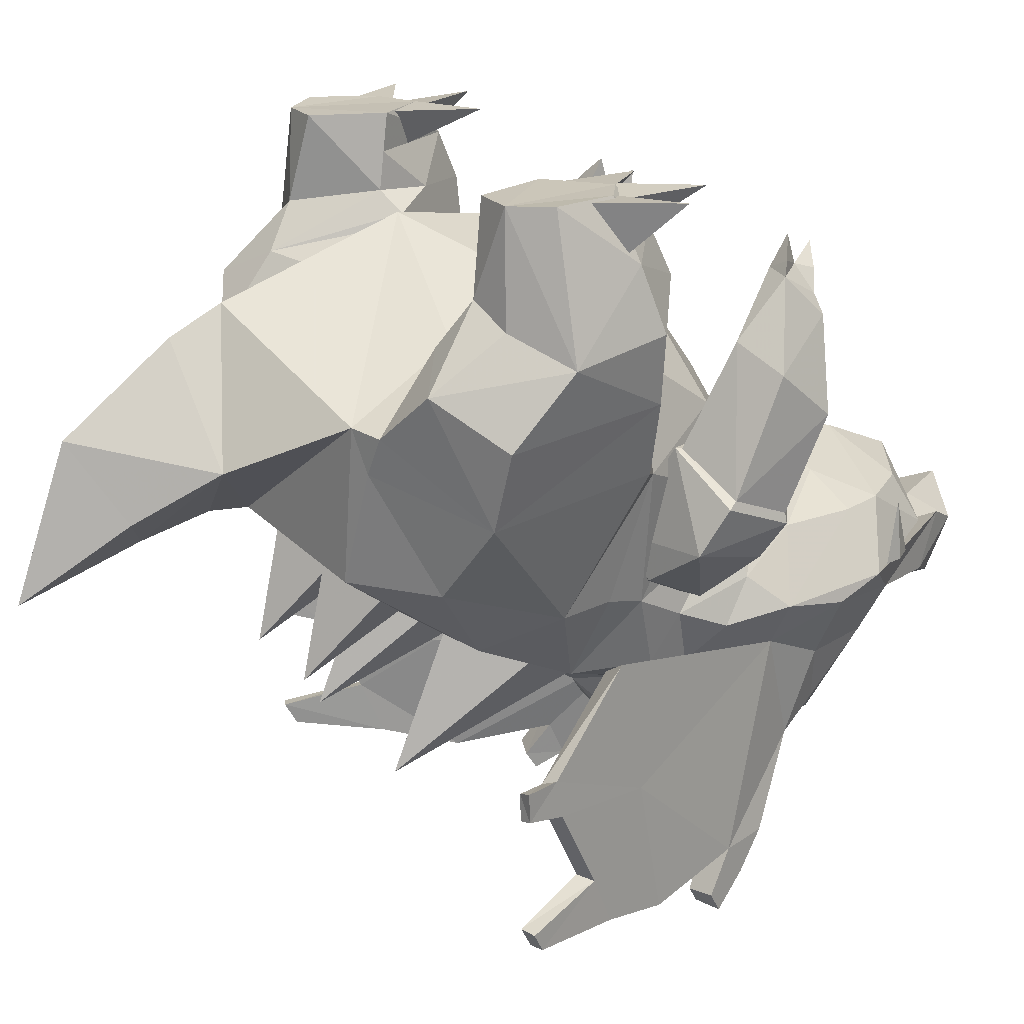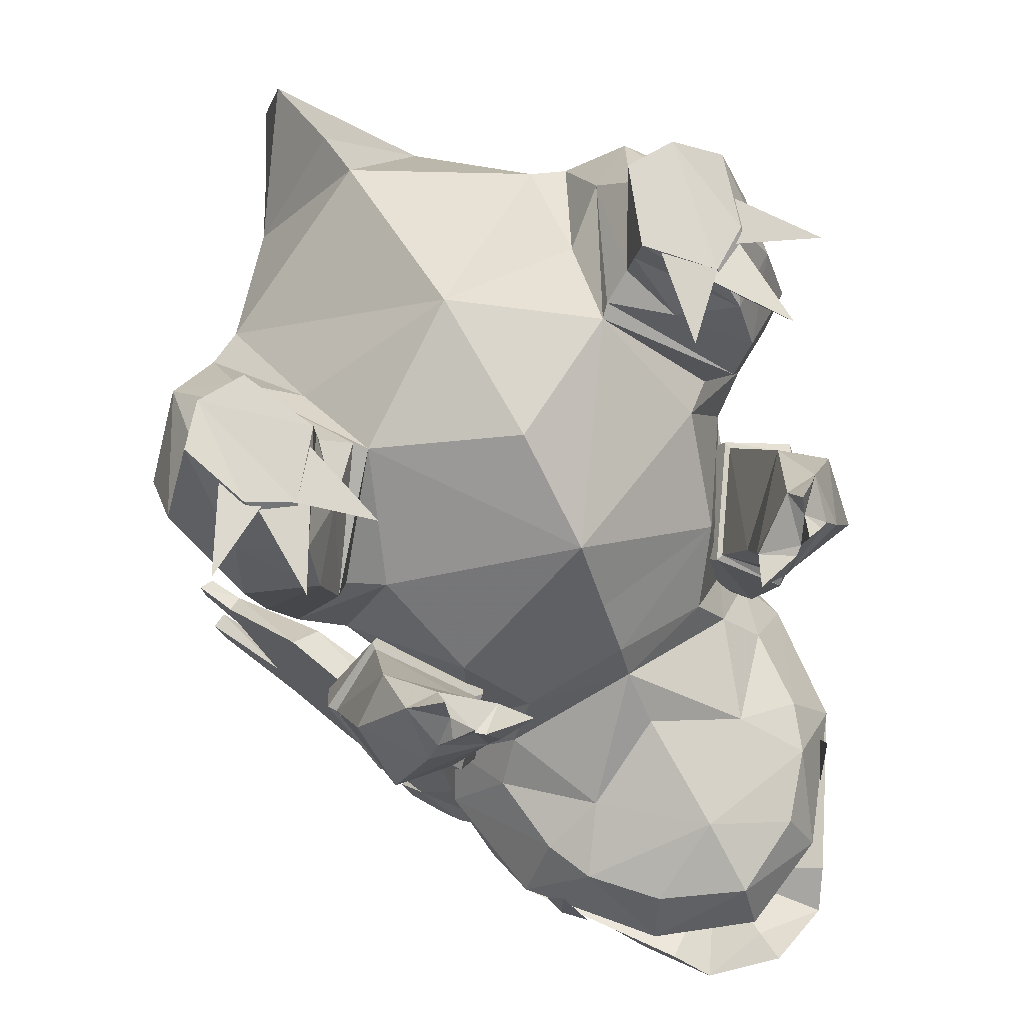
<metadata>
{"format":"obj","ext":"obj","renderer":"f3d","projection":"perspective","resolution":1024,"background":"white","views":[{"elev":19.7,"azim":63.3,"up":"+Z"},{"elev":73.4,"azim":149.6,"up":"+Z"}]}
</metadata>
<code>
o nidorina
v 1.725 -3.26 -2.204
v 1.525 -2.121 -1.564
v 0 -1.973 -0.6247
v 2.087 -1.145 -4.542
v 2.241 -1.245 -4.316
v 1.914 -2.029 -4.637
v -2.191 -0.2427 -2.982
v -2.055 -0.6403 -4.311
v -2.241 -1.245 -4.316
v -2.087 -1.145 -4.542
v -1.914 -2.029 -4.637
v 2.055 -0.6403 -4.311
v 0 0.6147 -1.412
v 0 -0.4752 -0.8137
v 1.304 -1.184 -1.092
v 2.191 -0.2427 -2.982
v 2.061 -3.121 -2.242
v 1.735 -0.1453 -1.941
v 1.874 -3.164 -2.64
v -1.304 -1.184 -1.092
v -1.525 -2.121 -1.564
v -2.052 -0.3964 -2.064
v -1.735 -0.1453 -1.941
v -1.725 -3.26 -2.204
v -2.061 -3.121 -2.242
v -1.874 -3.164 -2.64
v 2.052 -0.3964 -2.064
v 2.591 -0.508 -2.82
v 1.525 -3.274 -3.83
v 2.313 -2.605 -3.825
v 0 -2.088 -4.86
v 0 -3.667 -3.475
v -1.525 -3.274 -3.83
v -2.591 -0.508 -2.82
v -2.313 -2.605 -3.825
v 0 -3.877 -1.329
v 0.9085 -4.261 -2.762
v -0.9085 -4.261 -2.762
v 0 -4.08 -3.452
v 0 -4.425 -1.611
v 0 -5.551 -2.504
v 0.4874 -5.066 -3.294
v 0 -4.812 -3.654
v -0.4874 -5.066 -3.294
v 0 -6.092 -4.116
v 1.907 -0.1903 -4.44
v 1.784 0.4852 -3.318
v 1.434 0.8109 -2.604
v 0 -0.1784 -5.922
v 1.257 -0.1032 -5.508
v 1.628 -0.8445 -5.219
v 0 -0.7457 -5.617
v -1.257 -0.1032 -5.508
v -1.628 -0.8445 -5.219
v 1.5 1.035 -3.891
v -1.784 0.4852 -3.318
v -1.434 0.8109 -2.604
v -1.5 1.035 -3.891
v -1.907 -0.1903 -4.44
v 0 1.074 -2.107
v 0 1.435 -2.625
v -1.792 0.3299 -4.708
v -1.686 0.05862 -5.229
v 0.998 1.348 -3.133
v -0.998 1.348 -3.133
v 1.686 0.05862 -5.229
v 1.792 0.3299 -4.708
v 0.7794 0.207 -5.777
v 0 0.04224 -6.056
v -0.7794 0.207 -5.777
v -1.256 1.489 -3.686
v 1.878 0.8451 -4.906
v 1.616 0.5114 -5.325
v 0 1.616 -2.996
v 1.779 1.139 -4.443
v -1.616 0.5114 -5.325
v -1.878 0.8451 -4.906
v -1.779 1.139 -4.443
v 1.256 1.489 -3.686
v 1.418 1.04 -5.568
v 1.767 1.46 -5.233
v -1.496 3.078 -4.982
v -1.847 2.742 -4.666
v -0.8999 4.13 -4.487
v -0.5038 3.451 -5.386
v -1.054 3.831 -5.052
v 0.8999 4.13 -4.487
v 1.847 2.742 -4.666
v 1.496 3.078 -4.982
v 1.054 3.831 -5.052
v 0.5038 3.451 -5.386
v -1.212 2.94 -5.553
v -1.269 2.315 -6.209
v -1.513 2.188 -5.576
v 1.212 2.94 -5.553
v 1.943 2.214 -4.864
v -1.418 1.04 -5.568
v -1.211 1.349 -6.495
v -0.7502 0.5528 -6.596
v 2.006 1.532 -4.772
v 0 0.5494 -6.696
v 0.7502 0.5528 -6.596
v 0 3.523 -4.991
v -1.548 1.756 -4.053
v -2.006 1.532 -4.772
v -1.767 1.46 -5.233
v -0.7155 2.621 -6.606
v -0.7888 1.7 -6.798
v 0 2.742 -4.666
v 1.548 1.756 -4.053
v -1.475 2.567 -4.027
v -1.522 1.833 -6.439
v -0.8658 2.464 -3.752
v 1.513 2.188 -5.576
v 1.269 2.315 -6.209
v 0.8658 2.464 -3.752
v -1.943 2.214 -4.864
v 0 1.694 -6.95
v 0 2.91 -6.774
v 0.7155 2.621 -6.606
v 0 3.762 -5.608
v 0.7888 1.7 -6.798
v 1.522 1.833 -6.439
v 1.211 1.349 -6.495
v 1.475 2.567 -4.027
v 0 2.08 -3.382
v 1.707 2.938 -4.633
v 1.655 3.138 -4.626
v 1.625 3.098 -3.987
v 1.464 3.34 -4.623
v -1.544 3.098 -3.987
v -1.574 3.138 -4.626
v -1.625 2.938 -4.633
v -1.383 3.34 -4.623
v 0 3.252 -3.61
v -0.9578 3.85 -4.526
v 0 4.246 -4.48
v 0 2.97 -4.44
v 0 3.978 -3.914
v -0.7853 3.596 -4.002
v 1.284 3.038 -4.011
v -1.284 3.038 -4.011
v 0.7853 3.596 -4.002
v 0.9578 3.85 -4.526
v 2.342 -0.8314 -4.923
v 2.649 -0.8159 -4.741
v 2.207 -0.5907 -6.303
v 2.24 -0.2859 -7.683
v 1.761 0.6861 -7.449
v 2.092 0.8181 -7.367
v 2.484 -0.2469 -7.595
v 2.566 -0.5314 -6.168
v 1.726 0.8464 -7.811
v 2.005 1.034 -7.707
v 2.16 0.6744 -8.02
v 1.871 0.564 -8.013
v 1.913 0.456 -7.837
v 2.213 0.5441 -7.802
v 1.55 1.18 -7.387
v 1.876 1.327 -7.343
v 2.59 -1.084 -7.486
v 2.681 -1.321 -6.905
v 2.833 -1.743 -6.077
v 3.012 -2.006 -7.373
v 3.05 -2.13 -7.144
v 2.866 -1.814 -5.727
v 3.017 -1.728 -5.656
v 2.997 -1.654 -6.056
v 2.839 -1.203 -6.933
v 2.76 -0.9713 -7.462
v 3.035 -2.129 -5.982
v 3.163 -2.092 -5.957
v 3.031 -2.133 -5.691
v 3.167 -1.954 -7.364
v 3.21 -2.064 -7.162
v 3.181 -2.113 -5.645
v -0.6661 4.466 -4.676
v 0 4.697 -4.369
v -0.3202 4.433 -5.419
v 0.3202 4.433 -5.419
v 0.6661 4.466 -4.676
v -0.6106 4.212 -5.277
v 0.6106 4.212 -5.277
v 0 4.364 -4.591
v -2.649 -0.8159 -4.741
v -2.342 -0.8314 -4.923
v -2.207 -0.5907 -6.303
v -2.092 0.8181 -7.367
v -1.761 0.6861 -7.449
v -2.24 -0.2859 -7.683
v -2.484 -0.2469 -7.595
v -2.566 -0.5314 -6.168
v -2.16 0.6744 -8.02
v -2.005 1.034 -7.707
v -1.726 0.8464 -7.811
v -1.871 0.564 -8.013
v -1.913 0.456 -7.837
v -2.213 0.5441 -7.802
v -1.55 1.18 -7.387
v -1.876 1.327 -7.343
v -2.59 -1.083 -7.486
v -2.833 -1.743 -6.077
v -2.681 -1.321 -6.905
v -3.05 -2.13 -7.144
v -3.012 -2.006 -7.373
v -2.866 -1.814 -5.727
v -2.997 -1.654 -6.056
v -3.017 -1.728 -5.656
v -2.76 -0.9713 -7.462
v -2.839 -1.203 -6.933
v -3.035 -2.129 -5.982
v -3.163 -2.092 -5.957
v -3.031 -2.133 -5.691
v -3.21 -2.064 -7.162
v -3.167 -1.954 -7.364
v -3.181 -2.113 -5.645
v 2.068 0.07491 -2.794
v 2.746 0.3159 -3.277
v 2.696 0.4125 -3.212
v 2.696 0.4125 -3.212
v 2.561 1.073 -3.482
v 2.561 1.073 -3.482
v 2.59 1.078 -3.588
v 2.625 0.05006 -3.764
v 2.402 0.8894 -3.974
v 1.989 -0.1541 -4.19
v 1.935 0.4849 -4.491
v 1.405 0.1174 -4.452
v 1.532 -0.2634 -3.803
v 1.371 1.063 -2.937
v 2.079 0.1485 -2.811
v 2.079 0.1485 -2.811
v 1.446 1.047 -2.941
v 1.446 1.047 -2.941
v 1.008 0.4805 -3.911
v 1.958 1.46 -3.364
v 1.958 1.46 -3.364
v 1.894 1.525 -3.452
v 1.671 1.404 -3.96
v 1.319 0.7961 -4.328
v 1.556 1.254 -2.324
v 2.22 0.6584 -1.739
v 1.855 1.59 -2.649
v 2.605 1.509 -2.501
v 2.672 0.9274 -2.007
v 1.952 1.136 -1.192
v 2.244 1.182 -1.14
v 1.479 1.45 -1.675
v 2.265 1.625 -1.568
v 1.694 1.749 -1.753
v 1.914 1.204 -1.114
v 1.793 1.677 -1.296
v 2.144 1.591 -1.376
v 1.711 1.738 -1.33
v 1.442 1.508 -1.496
v 1.58 1.798 -1.596
v 2.151 1.256 -1.004
v 2.017 1.658 -1.151
v 1.937 1.477 -1.104
v 1.249 1.844 -1.254
v 1.937 1.387 -0.7895
v 1.815 1.725 -0.9254
v -2.696 0.4125 -3.212
v -2.696 0.4125 -3.212
v -2.746 0.3159 -3.277
v -2.068 0.07491 -2.794
v -2.561 1.073 -3.482
v -2.561 1.073 -3.482
v -2.59 1.078 -3.588
v -2.625 0.05006 -3.764
v -2.402 0.8894 -3.974
v -1.935 0.4849 -4.491
v -1.989 -0.1541 -4.19
v -1.405 0.1174 -4.452
v -1.532 -0.2634 -3.803
v -2.079 0.1485 -2.811
v -2.079 0.1485 -2.811
v -1.371 1.063 -2.937
v -1.446 1.047 -2.941
v -1.446 1.047 -2.941
v -1.008 0.4805 -3.911
v -1.894 1.525 -3.452
v -1.671 1.404 -3.96
v -1.319 0.7961 -4.328
v -1.958 1.46 -3.364
v -1.958 1.46 -3.364
v -1.556 1.254 -2.324
v -2.22 0.6584 -1.739
v -2.605 1.509 -2.501
v -1.855 1.59 -2.649
v -2.672 0.9274 -2.007
v -2.244 1.182 -1.14
v -1.952 1.136 -1.192
v -1.479 1.45 -1.675
v -2.265 1.625 -1.568
v -1.694 1.749 -1.753
v -1.914 1.204 -1.114
v -2.144 1.591 -1.376
v -1.793 1.677 -1.296
v -1.711 1.738 -1.33
v -1.442 1.508 -1.496
v -1.58 1.798 -1.596
v -2.151 1.256 -1.004
v -2.017 1.658 -1.151
v -1.937 1.477 -1.104
v -1.937 1.387 -0.7895
v -1.815 1.725 -0.9254
v -1.249 1.844 -1.254
v -0.9573 -2.555 -6.211
v -1.455 -1.044 -4.926
v -0.9573 0.01347 -5.281
v -0.9573 -1.93 -4.629
v -0.4599 -1.044 -4.926
v 1.021 0.01344 -5.281
v 1.518 -1.044 -4.926
v 1.021 -2.555 -6.211
v 1.021 -1.93 -4.629
v 0.5234 -1.044 -4.926
v 2.219 -0.1865 -1.58
v 2.851 -0.5506 -2.038
v 2.916 -2.348 -3.019
v 3.184 -2.298 -2.188
v 1.408 -1.283 -1.013
v 2.05 -2.532 -1.428
v 2.594 -2.866 -1.725
v 2.24 -2.226 -0.9533
v 1.696 -1.408 -0.8112
v 3.003 -0.5909 -1.309
v 3.261 -1.67 -1.456
v 1.868 -0.7992 -0.8645
v 2.371 -0.1903 -0.9177
v 2.716 -2.126 -1.169
v 2.063 -2.054 -0.02035
v 1.755 -1.291 -0.005274
v 1.725 -1.349 -0.4082
v 2.326 -0.4214 -0.3946
v 2.551 -2.053 -0.02253
v 2.239 -0.735 -0.01804
v 2.902 -0.8157 -0.6308
v 2.65 -0.9832 -0.01201
v 2.879 -1.69 0.003903
v 2.239 -0.735 -0.01804
v 2.583 0.06176 -0.03324
v 2.044 -0.8218 -0.0329
v 2.567 -0.9818 -0.08474
v 2.34 -0.6454 -0.485
v 1.684 -0.2207 -0.04895
v 1.879 -1.161 -0.02093
v 2.044 -1.082 -0.4721
v 3.241 -0.5118 -0.01411
v 2.34 -0.9743 -0.05867
v 2.63 -1.463 -0.03775
v 2.815 -1.019 -0.6057
v 0.6371 -2.083 -4.494
v 1.109 -2.544 -4.12
v 0.6371 -3.374 -5.183
v 0.6371 -3.104 -3.846
v 0.1652 -2.544 -4.12
v -0.5736 -3.374 -5.183
v -1.046 -2.544 -4.12
v -0.5736 -2.083 -4.494
v -0.5736 -3.104 -3.846
v -0.1017 -2.544 -4.12
v -2.219 -0.1865 -1.58
v -2.851 -0.5506 -2.038
v -3.184 -2.298 -2.188
v -2.916 -2.348 -3.019
v -1.408 -1.283 -1.013
v -2.05 -2.532 -1.428
v -2.594 -2.866 -1.725
v -2.24 -2.226 -0.9533
v -1.696 -1.408 -0.8112
v -3.261 -1.67 -1.456
v -3.003 -0.5909 -1.309
v -2.371 -0.1903 -0.9177
v -1.868 -0.7992 -0.8645
v -2.716 -2.126 -1.169
v -1.725 -1.349 -0.4082
v -1.755 -1.291 -0.005274
v -2.063 -2.054 -0.02035
v -2.326 -0.4214 -0.3946
v -2.239 -0.735 -0.01804
v -2.551 -2.053 -0.02253
v -2.902 -0.8157 -0.6308
v -2.65 -0.9832 -0.01201
v -2.879 -1.69 0.003903
v -2.239 -0.735 -0.01804
v -1.879 -1.161 -0.02093
v -1.684 -0.2207 -0.04895
v -2.044 -1.082 -0.4721
v -2.63 -1.463 -0.03775
v -2.34 -0.9743 -0.05867
v -3.241 -0.5118 -0.01411
v -2.815 -1.019 -0.6057
v -2.567 -0.9818 -0.08474
v -2.044 -0.8218 -0.0329
v -2.583 0.06176 -0.03324
v -2.34 -0.6454 -0.485
f 54 31 11
f 51 6 31
f 115 123 122
f 120 115 122
f 230 233 236
f 231 217 219
f 248 241 242
f 259 247 253
f 263 266 276
f 288 287 294
f 298 292 305
f 5 6 4
f 5 30 6
f 29 6 30
f 29 31 6
f 32 31 29
f 32 33 31
f 24 33 32
f 24 26 33
f 25 26 24
f 24 21 25
f 3 21 24
f 3 20 21
f 19 29 30
f 19 1 29
f 17 1 19
f 2 1 17
f 3 1 2
f 2 15 3
f 29 1 32
f 33 11 31
f 33 35 11
f 26 35 33
f 9 11 35
f 9 10 11
f 24 36 3
f 24 38 36
f 32 38 24
f 32 39 38
f 37 39 32
f 32 1 37
f 37 1 36
f 36 40 37
f 1 3 36
f 38 40 36
f 52 51 31
f 52 49 51
f 50 51 49
f 50 66 51
f 46 51 66
f 46 12 51
f 16 12 46
f 46 47 16
f 55 47 46
f 46 67 55
f 66 67 46
f 4 51 12
f 4 6 51
f 54 52 31
f 54 49 52
f 53 49 54
f 54 63 53
f 59 63 54
f 59 62 63
f 58 62 59
f 59 56 58
f 7 56 59
f 59 8 7
f 54 8 59
f 54 10 8
f 11 10 54
f 78 58 71
f 78 62 58
f 77 62 78
f 77 76 62
f 63 62 76
f 76 53 63
f 70 53 76
f 70 49 53
f 69 49 70
f 69 68 49
f 50 49 68
f 68 73 50
f 66 50 73
f 73 67 66
f 72 67 73
f 72 75 67
f 55 67 75
f 75 79 55
f 82 86 85
f 82 84 86
f 83 84 82
f 82 117 83
f 105 83 117
f 105 111 83
f 104 111 105
f 104 113 111
f 71 113 104
f 71 74 113
f 126 113 74
f 74 116 126
f 79 116 74
f 79 110 116
f 75 110 79
f 75 100 110
f 72 100 75
f 72 73 100
f 81 100 73
f 81 96 100
f 114 96 81
f 81 123 114
f 115 114 123
f 73 80 81
f 73 68 80
f 102 80 68
f 102 124 80
f 122 124 102
f 122 123 124
f 104 78 71
f 104 105 78
f 77 78 105
f 105 76 77
f 106 76 105
f 106 97 76
f 70 76 97
f 97 99 70
f 98 99 97
f 98 108 99
f 112 108 98
f 112 93 108
f 94 93 112
f 112 106 94
f 117 94 106
f 106 105 117
f 107 108 93
f 107 118 108
f 119 118 107
f 119 120 118
f 122 118 120
f 122 102 118
f 101 118 102
f 101 99 118
f 69 99 101
f 69 70 99
f 99 108 118
f 102 69 101
f 102 68 69
f 110 125 116
f 110 100 125
f 88 125 100
f 100 96 88
f 89 88 96
f 89 87 88
f 90 87 89
f 89 91 90
f 231 230 217
f 231 233 230
f 235 217 230
f 235 229 217
f 228 229 235
f 228 226 229
f 227 226 228
f 227 224 226
f 225 224 227
f 225 223 224
f 238 223 225
f 238 236 223
f 230 236 238
f 238 239 230
f 225 239 238
f 225 227 239
f 240 239 227
f 240 235 239
f 228 235 240
f 240 227 228
f 235 230 239
f 224 229 226
f 224 217 229
f 218 217 224
f 218 219 217
f 221 219 218
f 218 223 221
f 224 223 218
f 236 221 223
f 247 246 242
f 247 251 246
f 246 248 242
f 246 251 248
f 250 244 243
f 250 249 244
f 253 249 250
f 249 245 244
f 249 247 245
f 253 247 249
f 242 245 247
f 241 250 243
f 241 248 250
f 255 250 248
f 250 252 253
f 250 254 252
f 251 255 248
f 251 252 255
f 259 252 251
f 252 254 255
f 278 276 266
f 278 279 276
f 266 281 278
f 266 275 281
f 270 275 266
f 270 273 275
f 272 273 270
f 272 274 273
f 284 274 272
f 284 281 274
f 283 281 284
f 283 278 281
f 282 278 283
f 282 279 278
f 285 279 282
f 274 275 273
f 274 281 275
f 272 283 284
f 272 271 283
f 270 271 272
f 270 269 271
f 265 269 270
f 265 267 269
f 263 267 265
f 265 266 263
f 270 266 265
f 271 282 283
f 271 269 282
f 267 282 269
f 267 285 282
f 293 292 288
f 293 297 292
f 294 293 288
f 294 297 293
f 289 296 290
f 289 295 296
f 298 296 295
f 291 295 289
f 291 292 295
f 288 292 291
f 292 298 295
f 296 287 290
f 296 294 287
f 301 294 296
f 299 296 298
f 299 300 296
f 301 297 294
f 301 299 297
f 300 299 301
f 305 297 299
f 15 319 27
f 15 323 319
f 324 323 15
f 324 327 323
f 326 327 324
f 326 333 327
f 337 333 326
f 326 332 337
f 325 332 326
f 326 324 325
f 17 325 324
f 324 2 17
f 15 2 324
f 330 323 327
f 330 319 323
f 331 319 330
f 336 334 338
f 336 335 334
f 330 335 336
f 330 327 335
f 333 335 327
f 333 334 335
f 336 331 330
f 364 20 22
f 364 368 20
f 376 368 364
f 376 372 368
f 369 368 372
f 369 20 368
f 21 20 369
f 369 25 21
f 370 25 369
f 369 371 370
f 372 371 369
f 372 380 371
f 378 380 372
f 378 379 380
f 381 379 378
f 381 382 379
f 364 375 376
f 371 377 370
f 371 383 377
f 380 383 371
f 376 378 372
f 376 381 378
f 375 381 376
f 42 37 41
f 42 43 37
f 39 37 43
f 43 38 39
f 44 38 43
f 44 41 38
f 40 38 41
f 41 37 40
f 45 43 42
f 45 44 43
f 41 44 45
f 45 42 41
f 126 135 113
f 126 116 135
f 141 135 116
f 141 143 135
f 144 143 141
f 144 139 143
f 137 139 144
f 137 136 139
f 140 139 136
f 140 135 139
f 142 135 140
f 142 113 135
f 111 113 142
f 142 83 111
f 136 83 142
f 142 140 136
f 143 139 135
f 125 141 116
f 125 88 141
f 144 141 88
f 81 145 146
f 81 80 145
f 147 145 80
f 147 166 145
f 163 166 147
f 163 173 166
f 171 173 163
f 171 172 173
f 168 172 171
f 171 163 168
f 162 168 163
f 162 169 168
f 165 169 162
f 165 175 169
f 174 175 165
f 165 164 174
f 161 164 165
f 161 174 164
f 170 174 161
f 161 151 170
f 148 151 161
f 148 150 151
f 149 150 148
f 149 157 150
f 153 157 149
f 153 156 157
f 155 156 153
f 155 157 156
f 158 157 155
f 158 150 157
f 147 162 163
f 147 148 162
f 124 148 147
f 124 149 148
f 153 149 124
f 124 159 153
f 123 159 124
f 123 160 159
f 153 159 160
f 160 154 153
f 155 153 154
f 147 80 124
f 162 161 165
f 162 148 161
f 166 146 145
f 166 167 146
f 176 167 166
f 166 173 176
f 172 176 173
f 185 186 106
f 185 206 186
f 208 206 185
f 208 216 206
f 213 206 216
f 213 202 206
f 211 202 213
f 211 207 202
f 212 207 211
f 211 213 212
f 216 212 213
f 186 97 106
f 186 187 97
f 206 187 186
f 206 202 187
f 203 187 202
f 203 190 187
f 201 190 203
f 201 191 190
f 209 191 201
f 201 215 209
f 205 215 201
f 205 204 215
f 201 204 205
f 201 203 204
f 210 204 203
f 210 214 204
f 215 204 214
f 207 203 202
f 207 210 203
f 188 190 191
f 188 189 190
f 197 189 188
f 197 195 189
f 196 195 197
f 196 193 195
f 197 193 196
f 197 198 193
f 188 198 197
f 194 195 193
f 194 200 195
f 199 195 200
f 199 98 195
f 112 98 199
f 199 200 112
f 98 189 195
f 98 190 189
f 187 190 98
f 98 97 187
f 232 241 234
f 232 242 241
f 220 242 232
f 220 245 242
f 244 245 220
f 220 222 244
f 237 244 222
f 237 243 244
f 234 243 237
f 234 241 243
f 280 287 277
f 280 290 287
f 286 290 280
f 286 289 290
f 268 289 286
f 268 264 289
f 291 289 264
f 264 288 291
f 277 288 264
f 277 287 288
f 311 309 310
f 311 313 309
f 312 309 313
f 312 310 309
f 315 316 314
f 315 317 316
f 318 316 317
f 318 314 316
f 355 356 354
f 355 357 356
f 358 356 357
f 358 354 356
f 361 359 360
f 361 363 359
f 362 359 363
f 362 360 359
f 9 8 10
f 9 7 8
f 34 7 9
f 12 5 4
f 12 16 5
f 28 5 16
f 14 20 3
f 14 13 20
f 15 13 14
f 15 18 13
f 27 18 15
f 27 28 18
f 16 18 28
f 16 48 18
f 47 48 16
f 47 55 48
f 64 48 55
f 64 61 48
f 74 61 64
f 74 65 61
f 71 65 74
f 71 58 65
f 57 65 58
f 57 61 65
f 60 61 57
f 60 48 61
f 13 48 60
f 13 18 48
f 15 14 3
f 57 13 60
f 57 23 13
f 7 23 57
f 7 34 23
f 22 23 34
f 22 20 23
f 13 23 20
f 56 57 58
f 56 7 57
f 64 79 74
f 64 55 79
f 94 92 93
f 94 117 92
f 82 92 117
f 82 85 92
f 107 92 85
f 107 93 92
f 121 107 85
f 121 119 107
f 120 119 121
f 121 91 120
f 95 120 91
f 95 115 120
f 114 115 95
f 95 96 114
f 89 96 95
f 95 91 89
f 87 103 88
f 87 181 103
f 184 103 181
f 184 177 103
f 84 103 177
f 84 83 103
f 109 103 83
f 109 88 103
f 128 129 127
f 128 130 129
f 127 129 130
f 133 131 132
f 133 134 131
f 132 131 134
f 345 343 344
f 345 346 343
f 344 343 346
f 342 347 348
f 342 349 347
f 348 347 349
f 352 350 351
f 352 353 350
f 351 350 353
f 388 389 387
f 388 390 389
f 387 389 390
f 392 393 391
f 392 394 393
f 391 393 394
f 396 397 395
f 396 398 397
f 395 397 398
f 137 138 136
f 137 144 138
f 88 138 144
f 88 109 138
f 83 138 109
f 83 136 138
f 81 150 123
f 81 152 150
f 146 152 81
f 146 167 152
f 168 152 167
f 168 169 152
f 170 152 169
f 170 151 152
f 150 152 151
f 155 150 158
f 155 154 150
f 160 150 154
f 160 123 150
f 174 169 175
f 174 170 169
f 167 172 168
f 167 176 172
f 188 106 112
f 188 192 106
f 191 192 188
f 191 209 192
f 210 192 209
f 210 207 192
f 208 192 207
f 208 185 192
f 106 192 185
f 188 193 198
f 188 194 193
f 200 194 188
f 188 112 200
f 210 215 214
f 210 209 215
f 212 208 207
f 212 216 208
f 179 182 177
f 179 180 121
f 183 91 121
f 180 183 121
f 85 182 179
f 121 85 179
f 181 183 180
f 178 179 177
f 178 180 179
f 181 180 178
f 177 86 84
f 177 182 86
f 85 86 182
f 90 181 87
f 90 183 181
f 91 183 90
f 184 178 177
f 184 181 178
f 254 260 255
f 259 262 252
f 299 307 305
f 301 308 300
f 256 250 255
f 256 254 250
f 260 254 256
f 256 255 260
f 247 257 251
f 247 259 257
f 261 257 259
f 261 251 257
f 259 251 261
f 252 258 253
f 252 262 258
f 259 258 262
f 259 253 258
f 302 301 296
f 302 308 301
f 300 308 302
f 302 296 300
f 297 303 292
f 297 306 303
f 305 306 297
f 305 303 306
f 292 303 305
f 298 304 299
f 298 305 304
f 307 304 305
f 307 299 304
f 319 28 27
f 319 320 28
f 321 28 320
f 321 5 28
f 30 5 321
f 321 19 30
f 17 19 321
f 321 325 17
f 322 325 321
f 321 320 322
f 331 320 319
f 331 328 320
f 339 328 331
f 339 329 328
f 341 329 339
f 341 337 329
f 332 329 337
f 332 325 329
f 322 329 325
f 322 320 329
f 328 329 320
f 336 339 331
f 336 340 339
f 338 340 336
f 339 340 341
f 34 364 22
f 34 365 364
f 367 365 34
f 367 366 365
f 370 366 367
f 367 25 370
f 26 25 367
f 367 35 26
f 9 35 367
f 367 34 9
f 365 375 364
f 365 374 375
f 373 374 365
f 373 384 374
f 386 384 373
f 386 385 384
f 381 384 385
f 381 375 384
f 374 384 375
f 382 381 385
f 366 373 365
f 366 370 373
f 377 373 370
f 377 383 373
f 386 373 383
f 340 337 341
f 340 338 337
f 334 337 338
f 334 333 337
f 383 385 386
f 383 382 385
f 379 382 383
f 383 380 379

</code>
